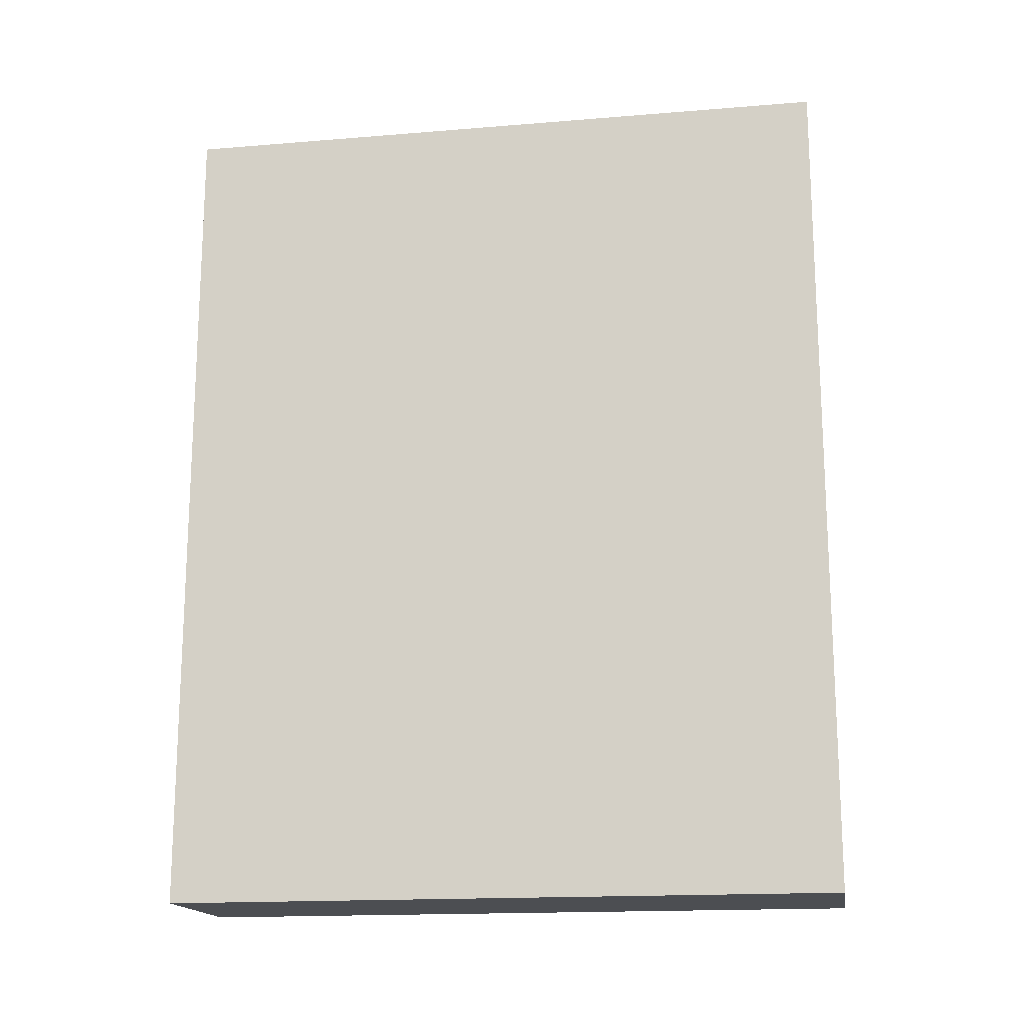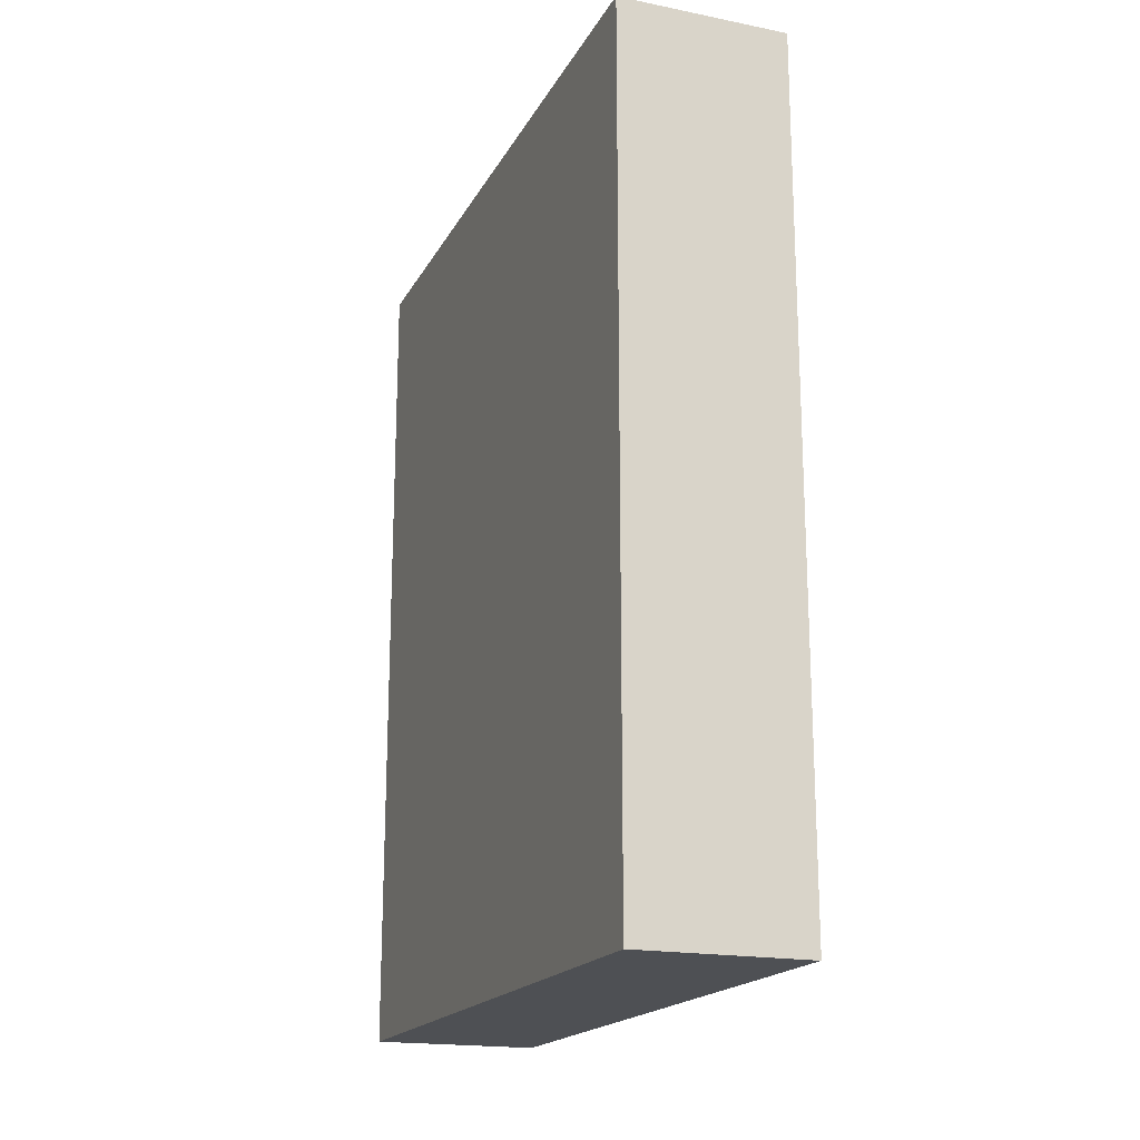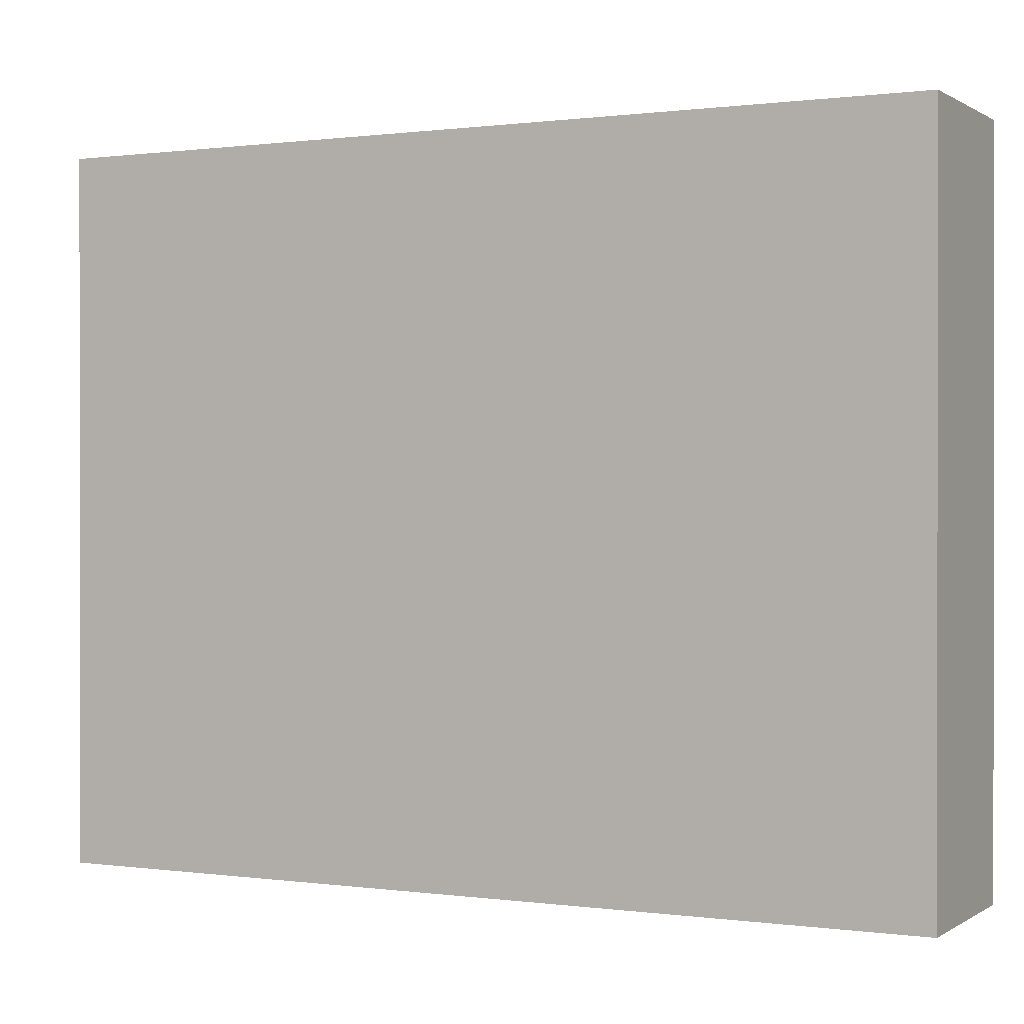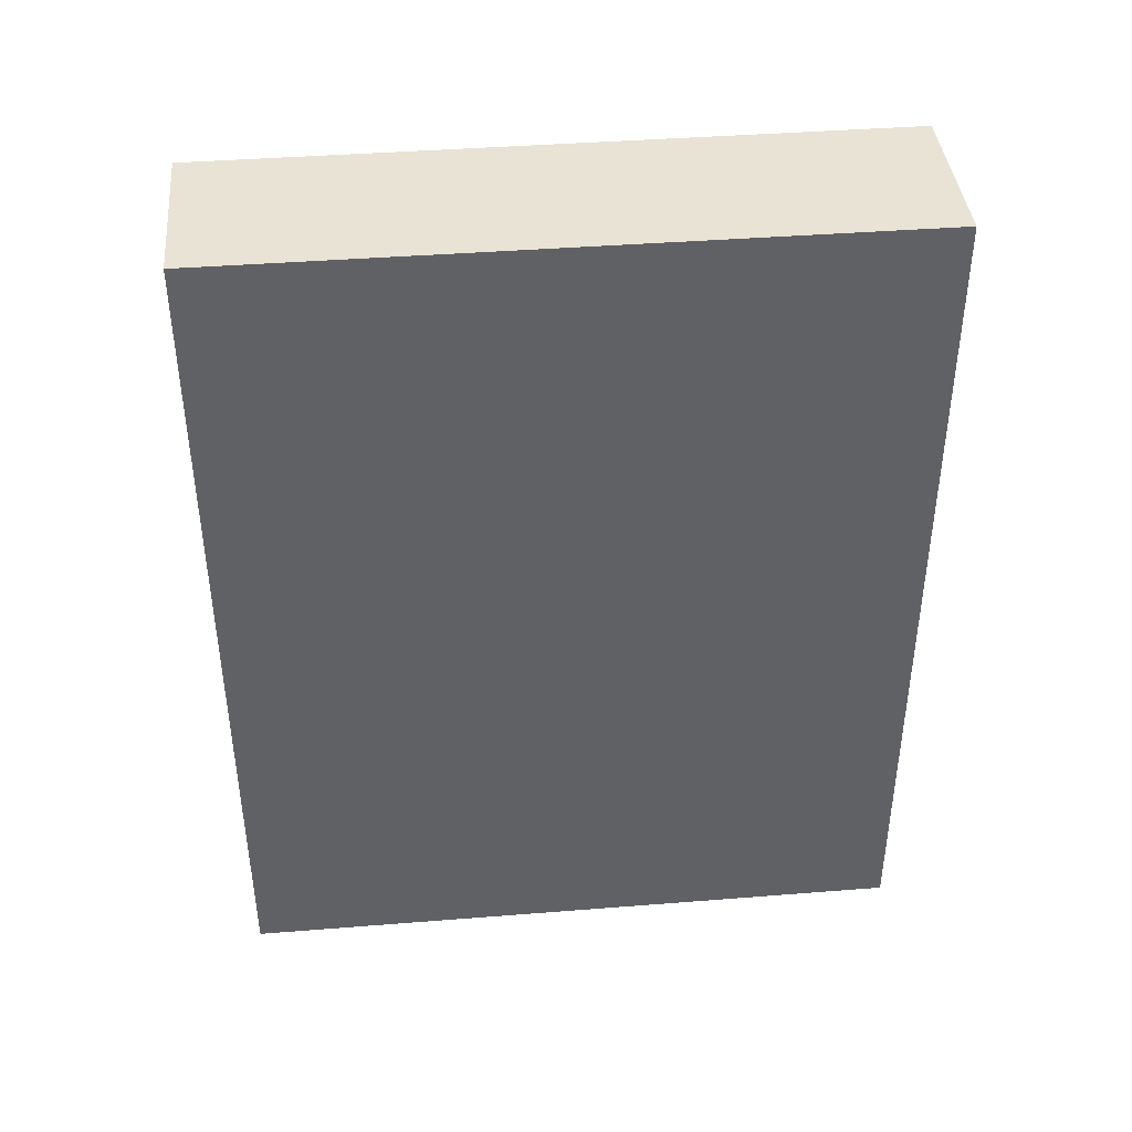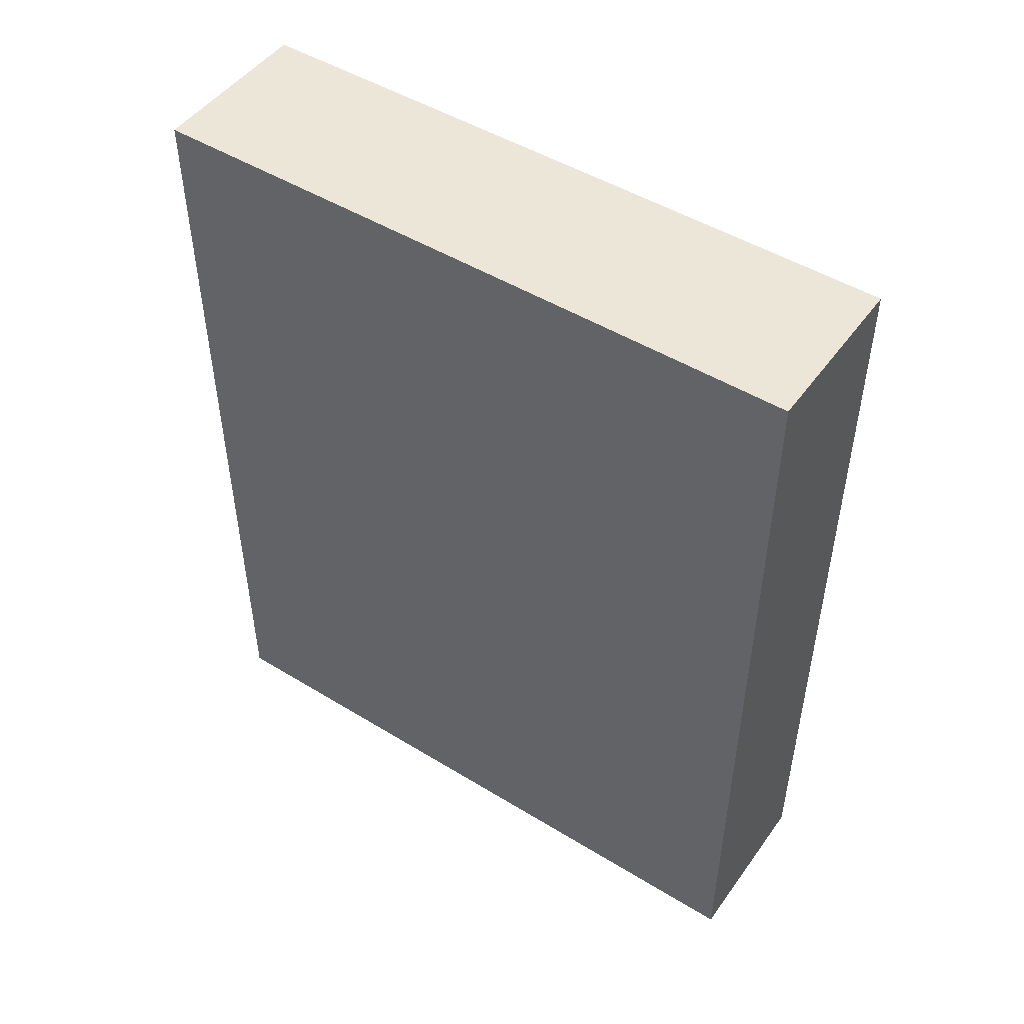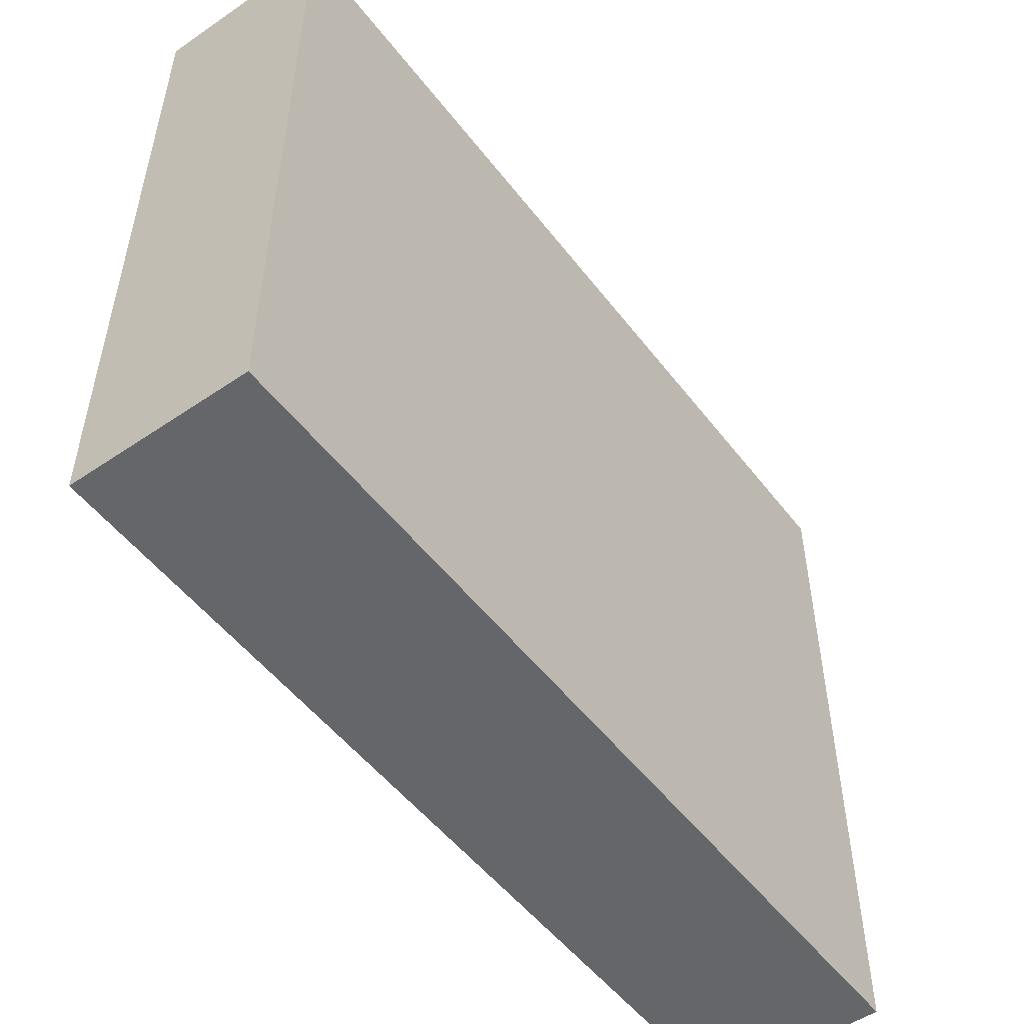
<metadata>
{"format":"obj","ext":"obj","renderer":"f3d","projection":"perspective","resolution":1024,"background":"white","views":[{"elev":-16.6,"azim":-80.5,"up":"+Z"},{"elev":-18.6,"azim":159.2,"up":"+Z"},{"elev":0.4,"azim":-63.2,"up":"+Y"},{"elev":41.0,"azim":-95.5,"up":"+Z"},{"elev":48.6,"azim":124.3,"up":"+Z"},{"elev":-51.8,"azim":36.4,"up":"+Y"}]}
</metadata>
<code>
g pb_Mesh397846
v -70 18 -77
v -71 18 -77
v -70 22 -77
v -71 22 -77
v -71 18 -77
v -71 18 -82
v -71 22 -77
v -71 22 -82
v -71 18 -82
v -70 18 -82
v -71 22 -82
v -70 22 -82
v -70 18 -82
v -70 18 -77
v -70 22 -82
v -70 22 -77
v -70 22 -77
v -71 22 -77
v -70 22 -82
v -71 22 -82
v -70 18 -82
v -71 18 -82
v -70 18 -77
v -71 18 -77
g pb_Mesh397846_0
f 3 2 1
f 3 4 2
f 7 6 5
f 7 8 6
f 11 10 9
f 11 12 10
f 15 14 13
f 15 16 14
f 19 18 17
f 19 20 18
f 23 22 21
f 23 24 22

</code>
